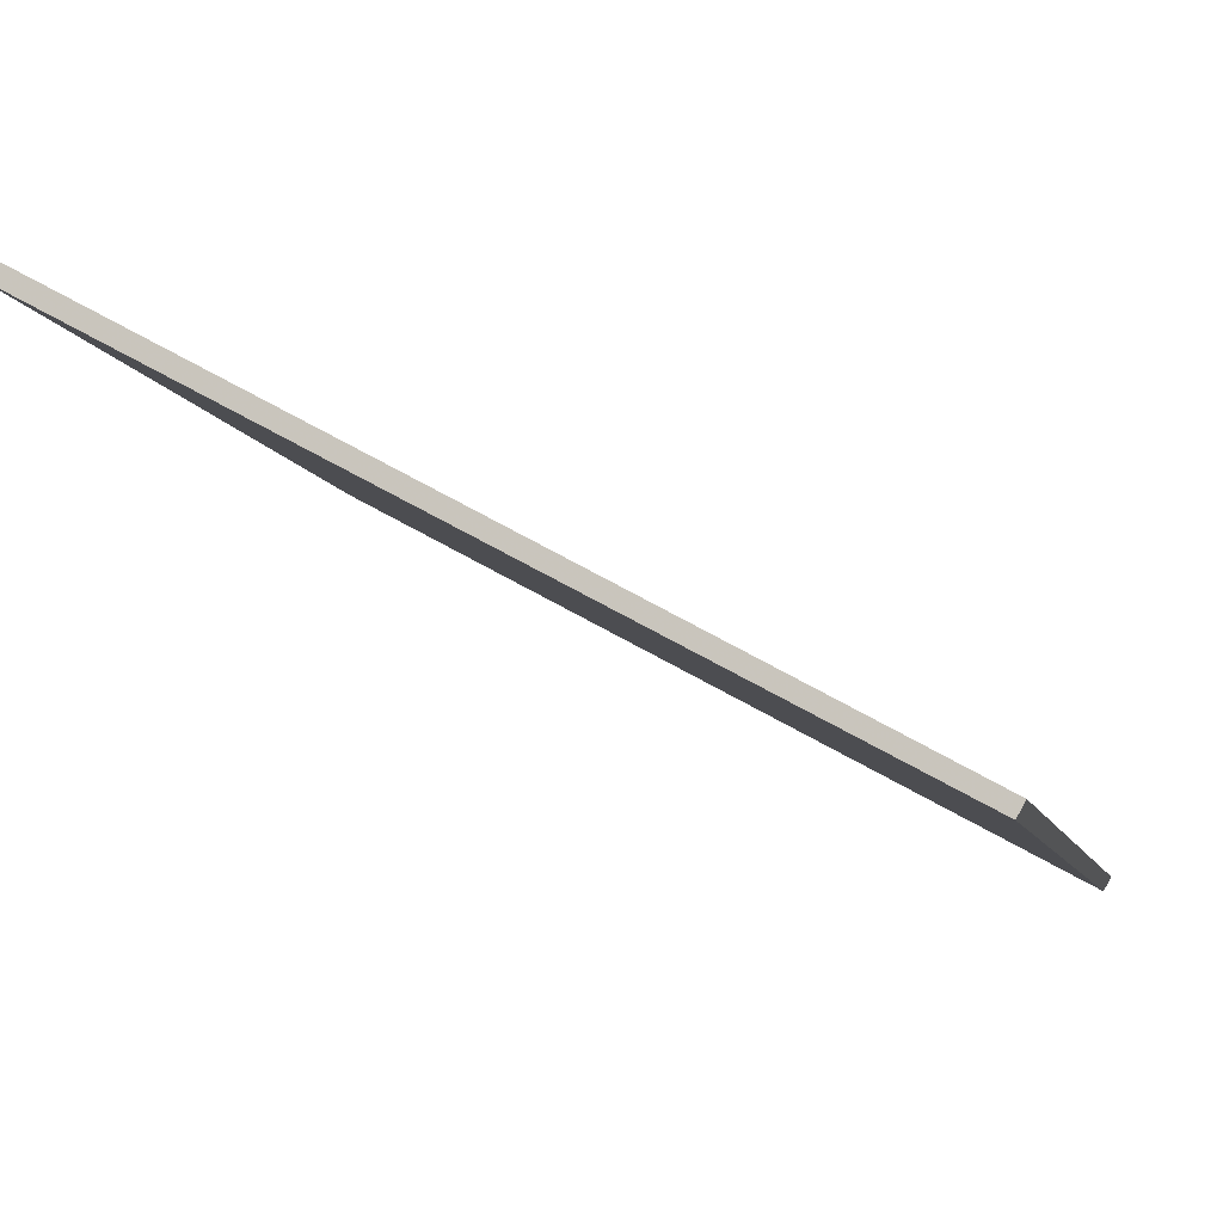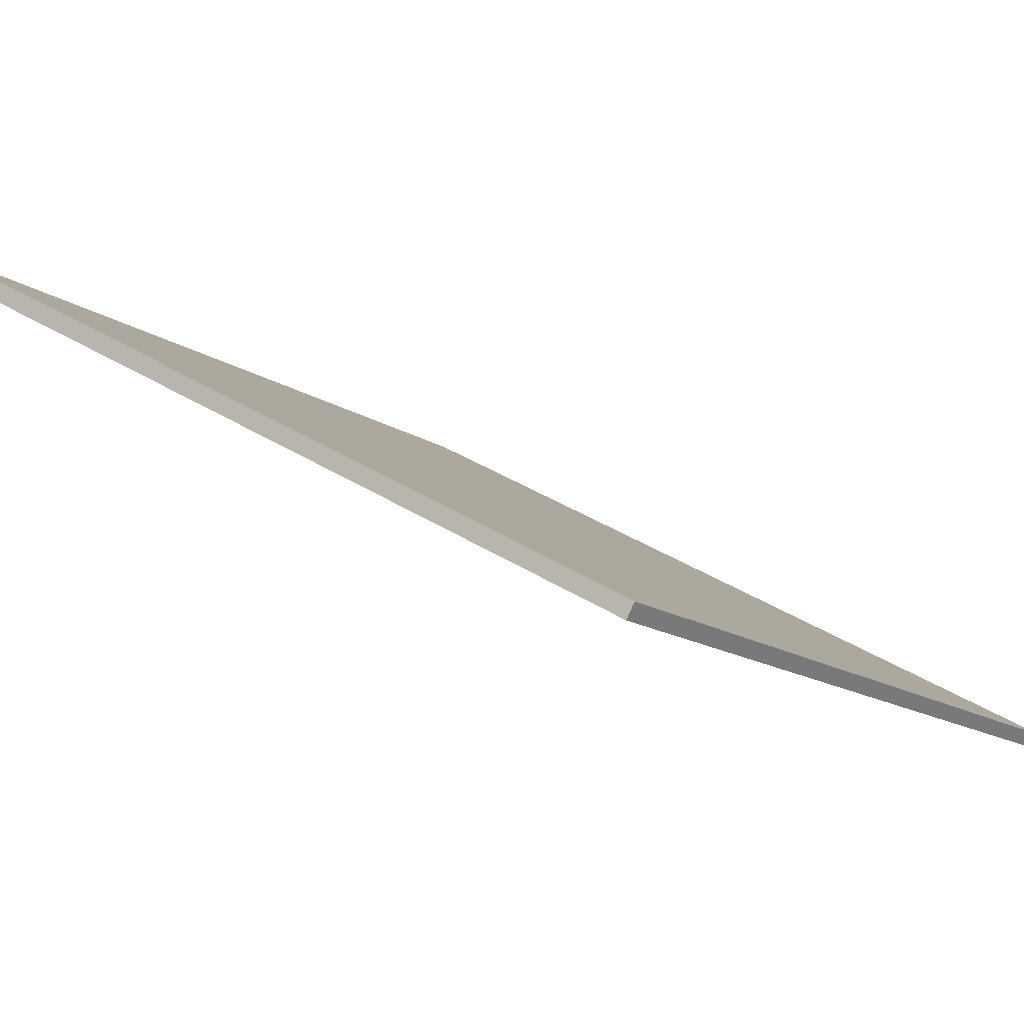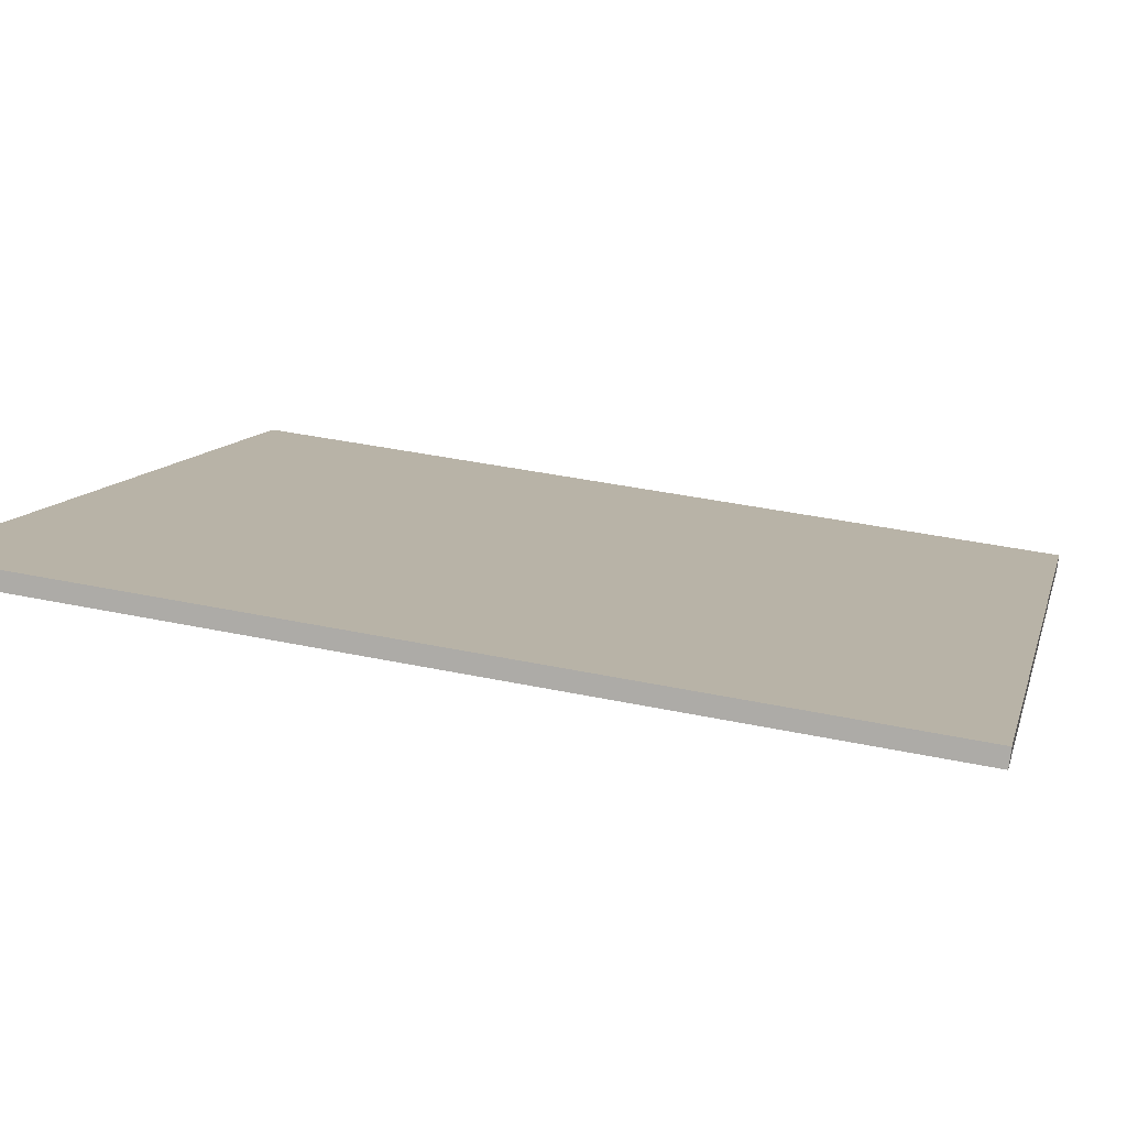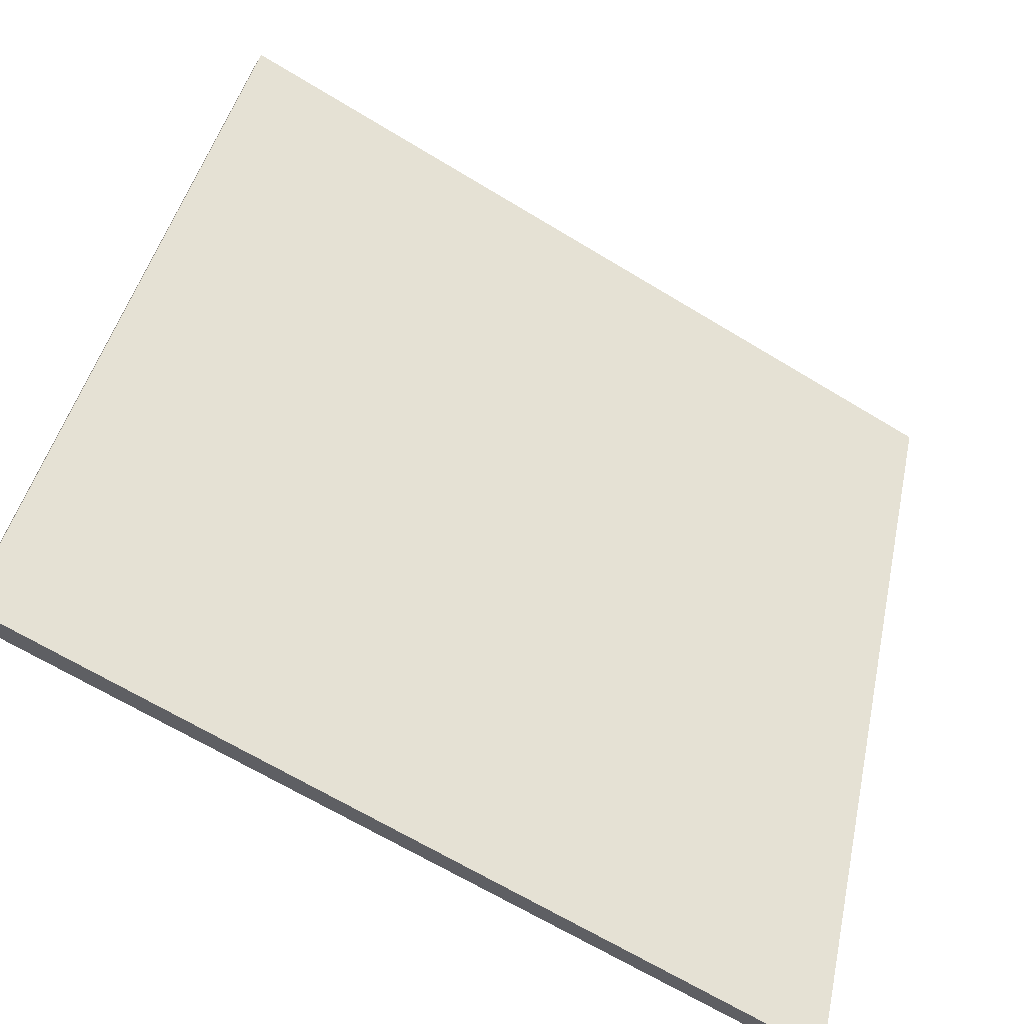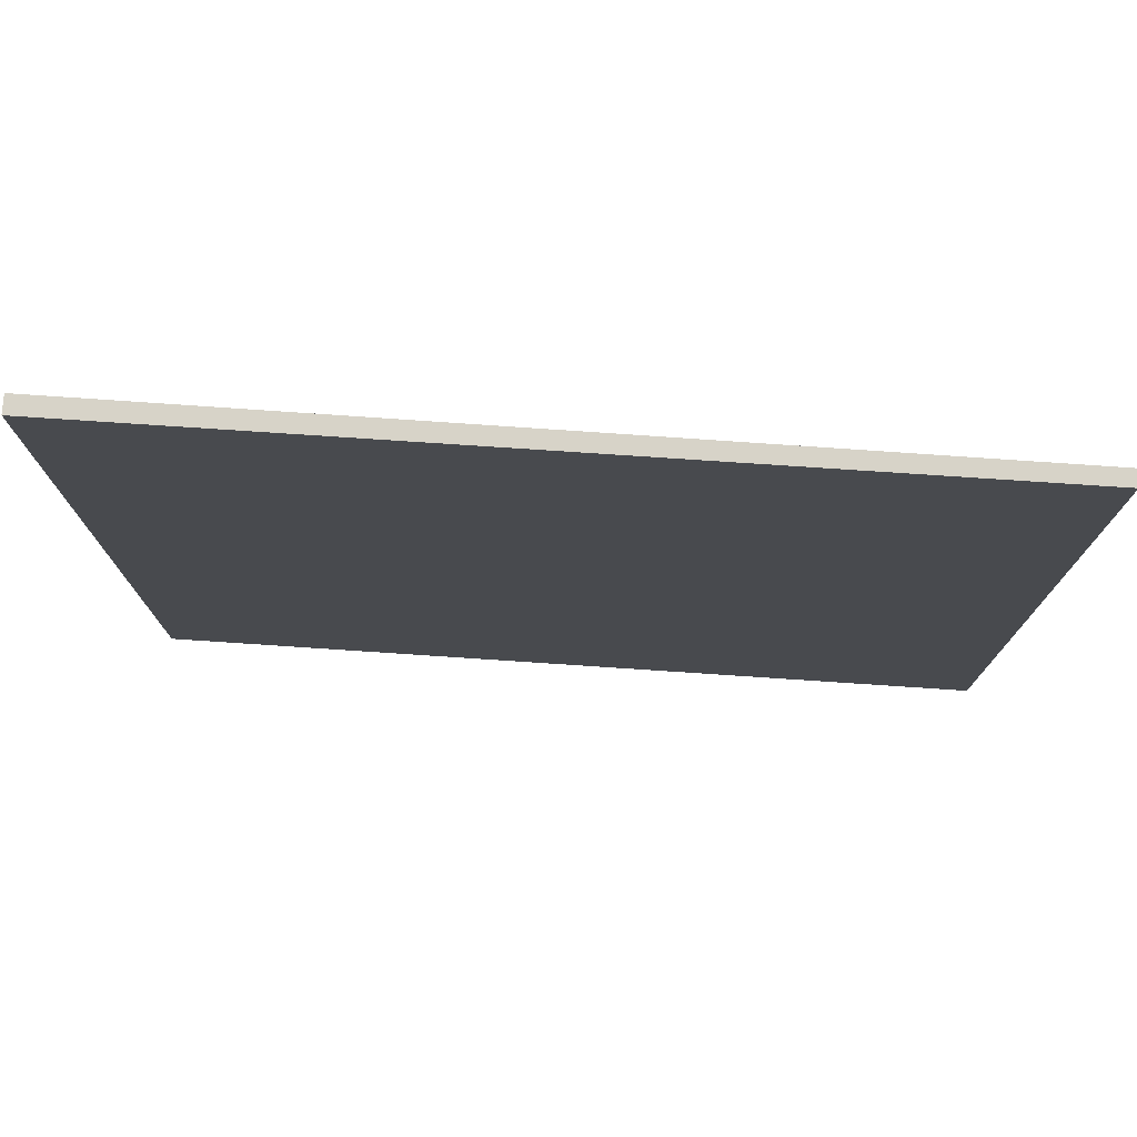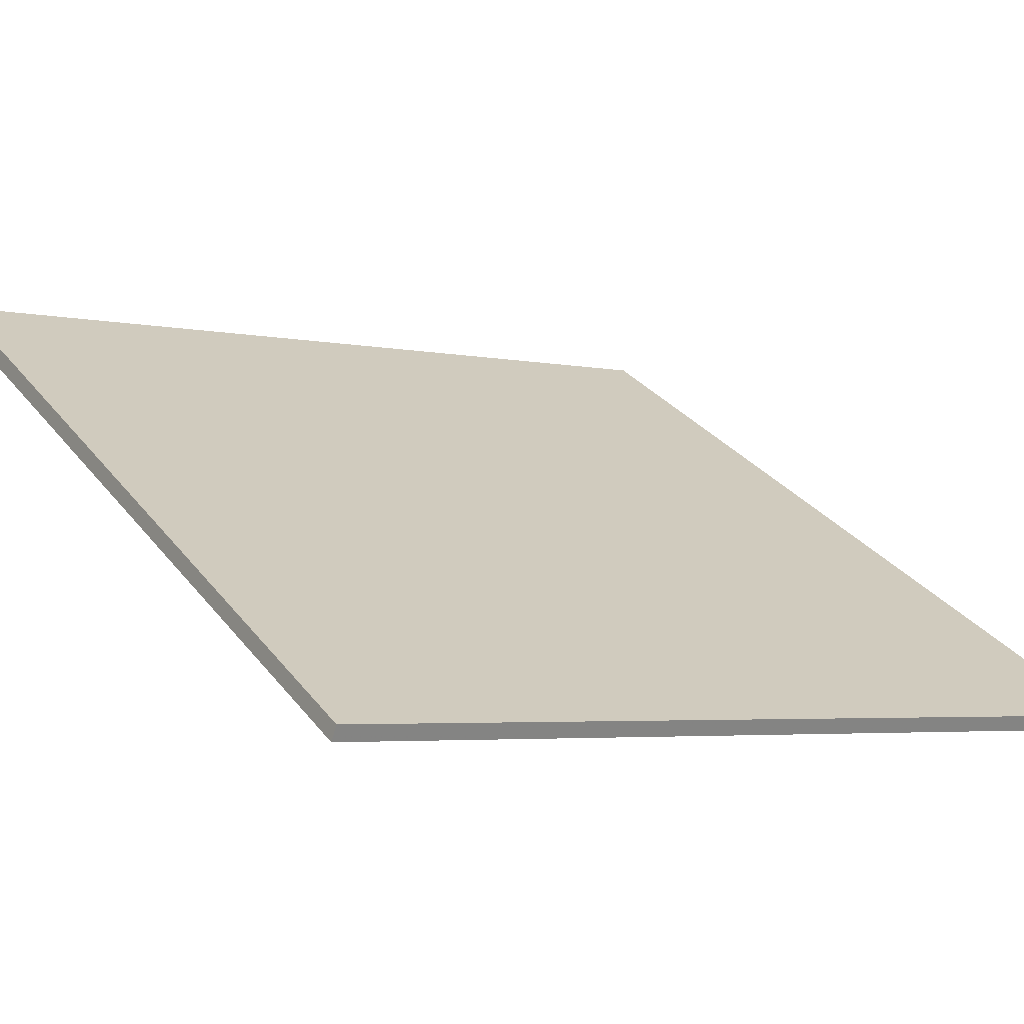
<metadata>
{"format":"obj","ext":"obj","renderer":"f3d","projection":"perspective","resolution":1024,"background":"white","views":[{"elev":-8.8,"azim":-166.5,"up":"+Y"},{"elev":-13.2,"azim":-147.7,"up":"+Y"},{"elev":39.4,"azim":104.7,"up":"+Y"},{"elev":43.3,"azim":-167.9,"up":"+Y"},{"elev":77.1,"azim":-147.2,"up":"+Z"},{"elev":-4.1,"azim":-125.1,"up":"+Y"}]}
</metadata>
<code>
v 25.08 80.27 -3.822
v 25.08 80.27 3.822
v 25.15 80.15 -3.822
v 25.15 80.15 3.822
v 31.77 83.97 -3.822
v 31.77 83.97 3.822
v 31.84 83.84 -3.822
v 31.84 83.84 3.822
f 1 3 4
f 4 2 1
f 5 6 8
f 8 7 5
f 1 2 6
f 6 5 1
f 3 7 8
f 8 4 3
f 1 5 7
f 7 3 1
f 2 4 8
f 8 6 2

</code>
